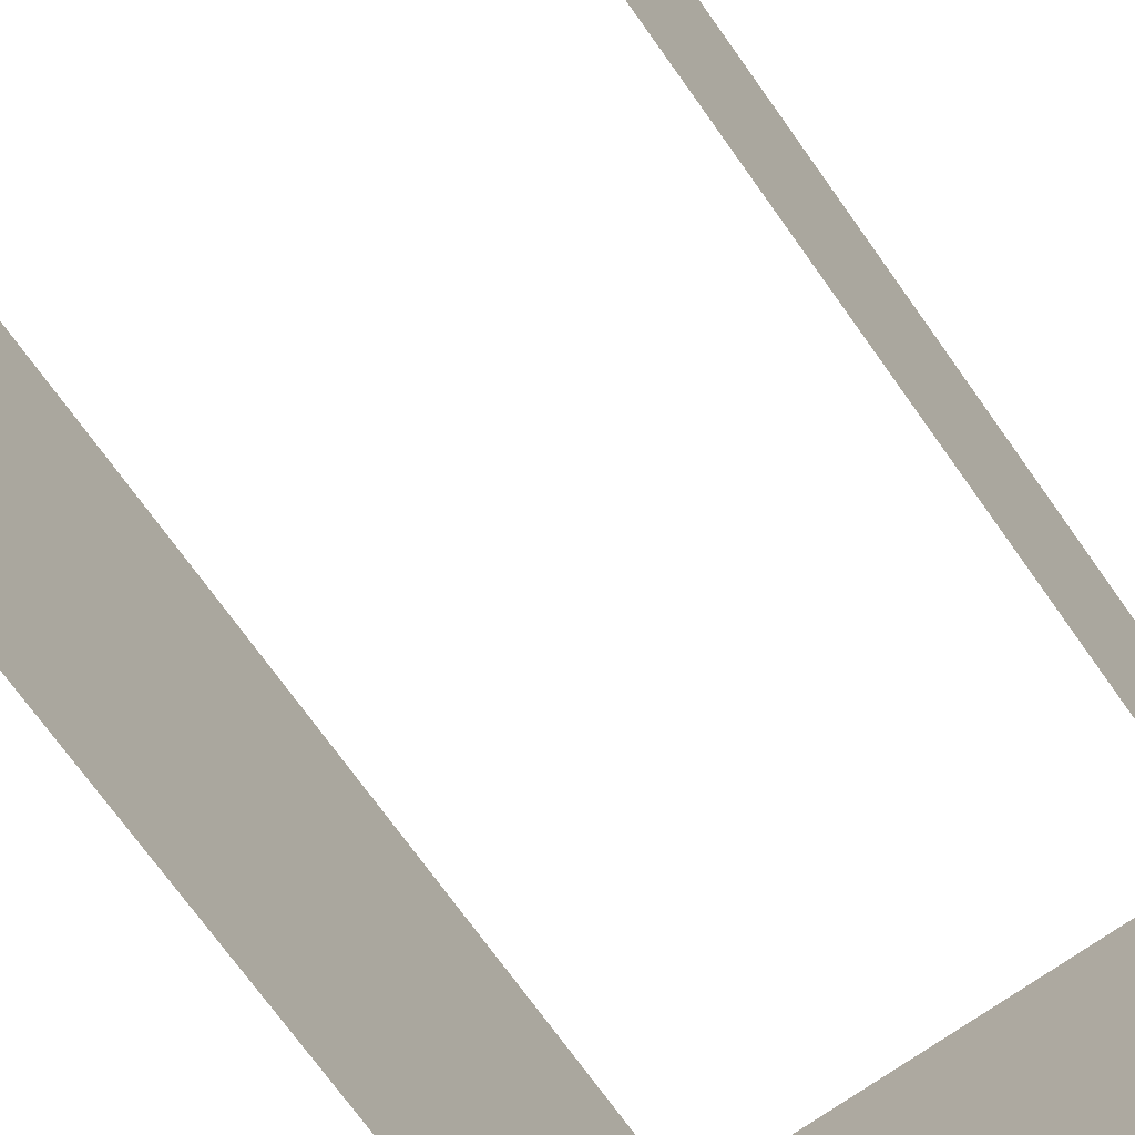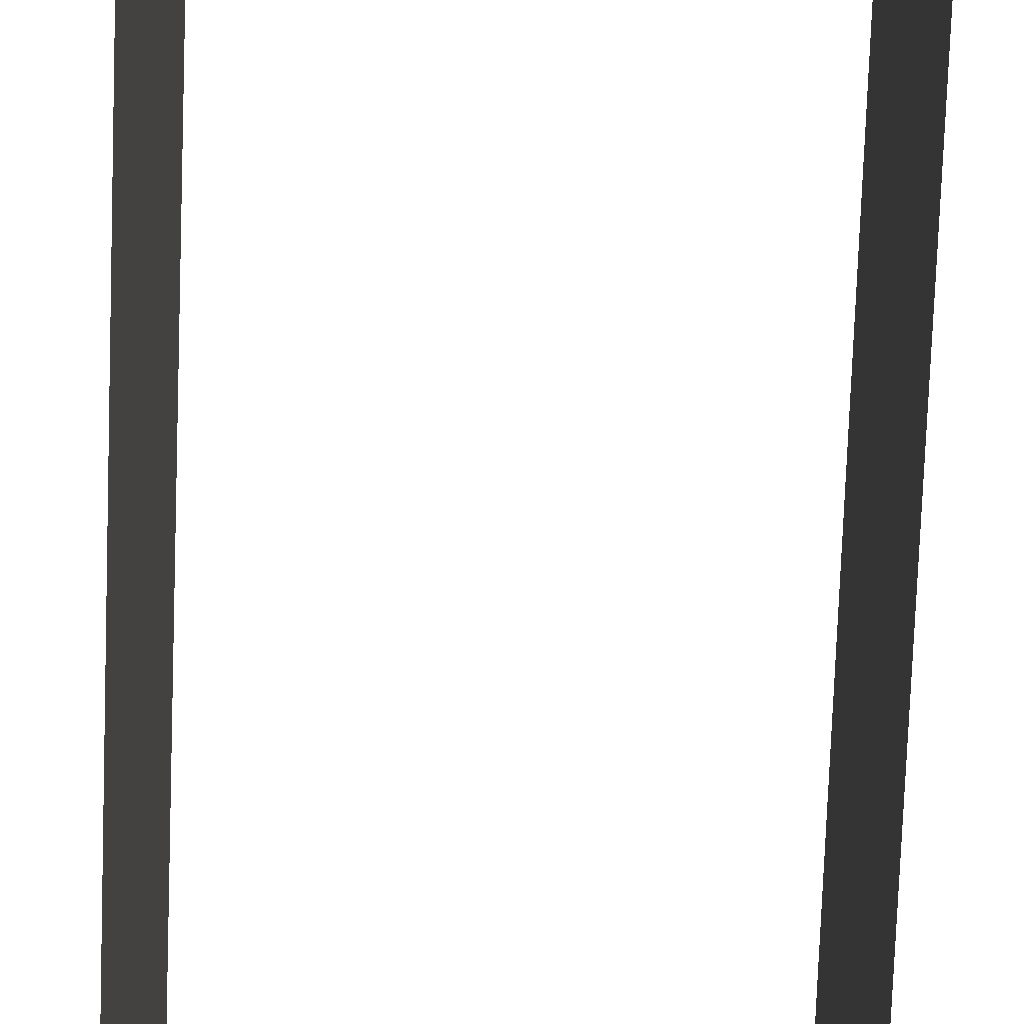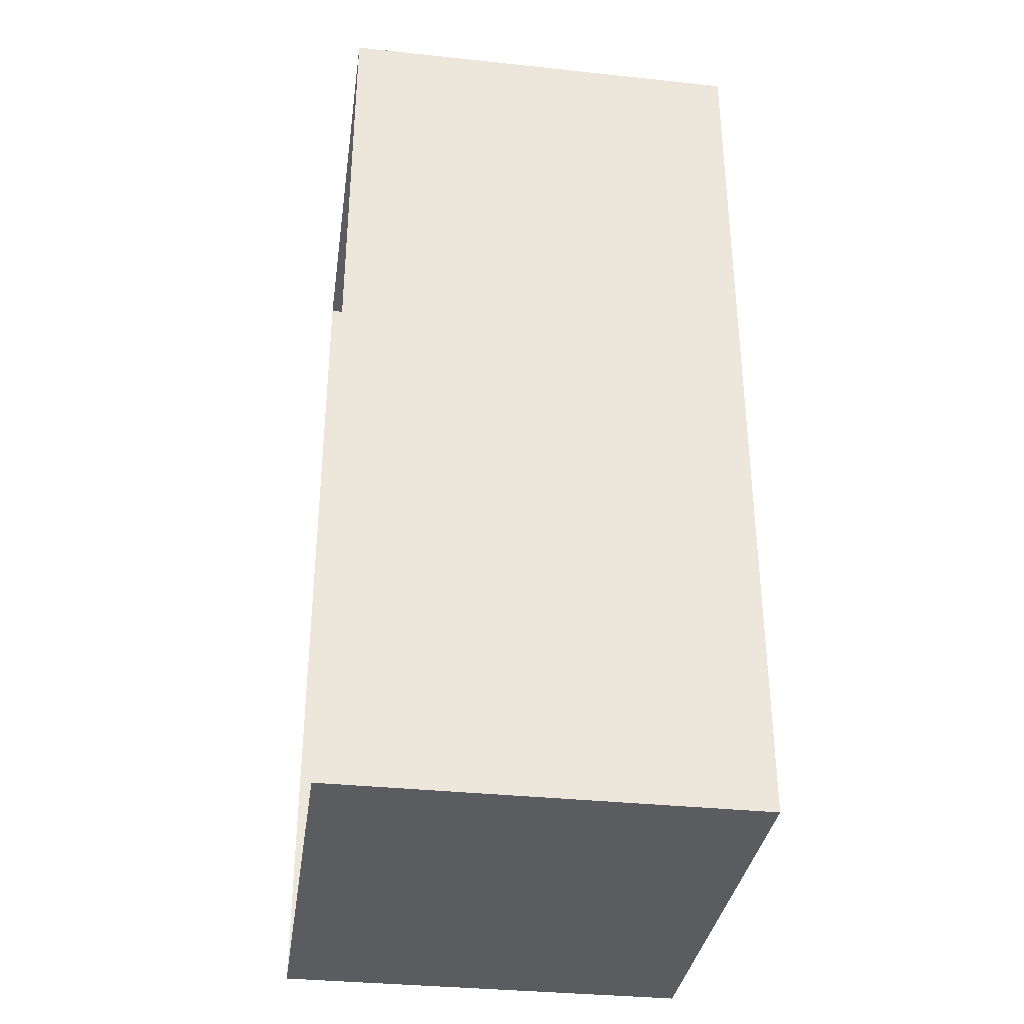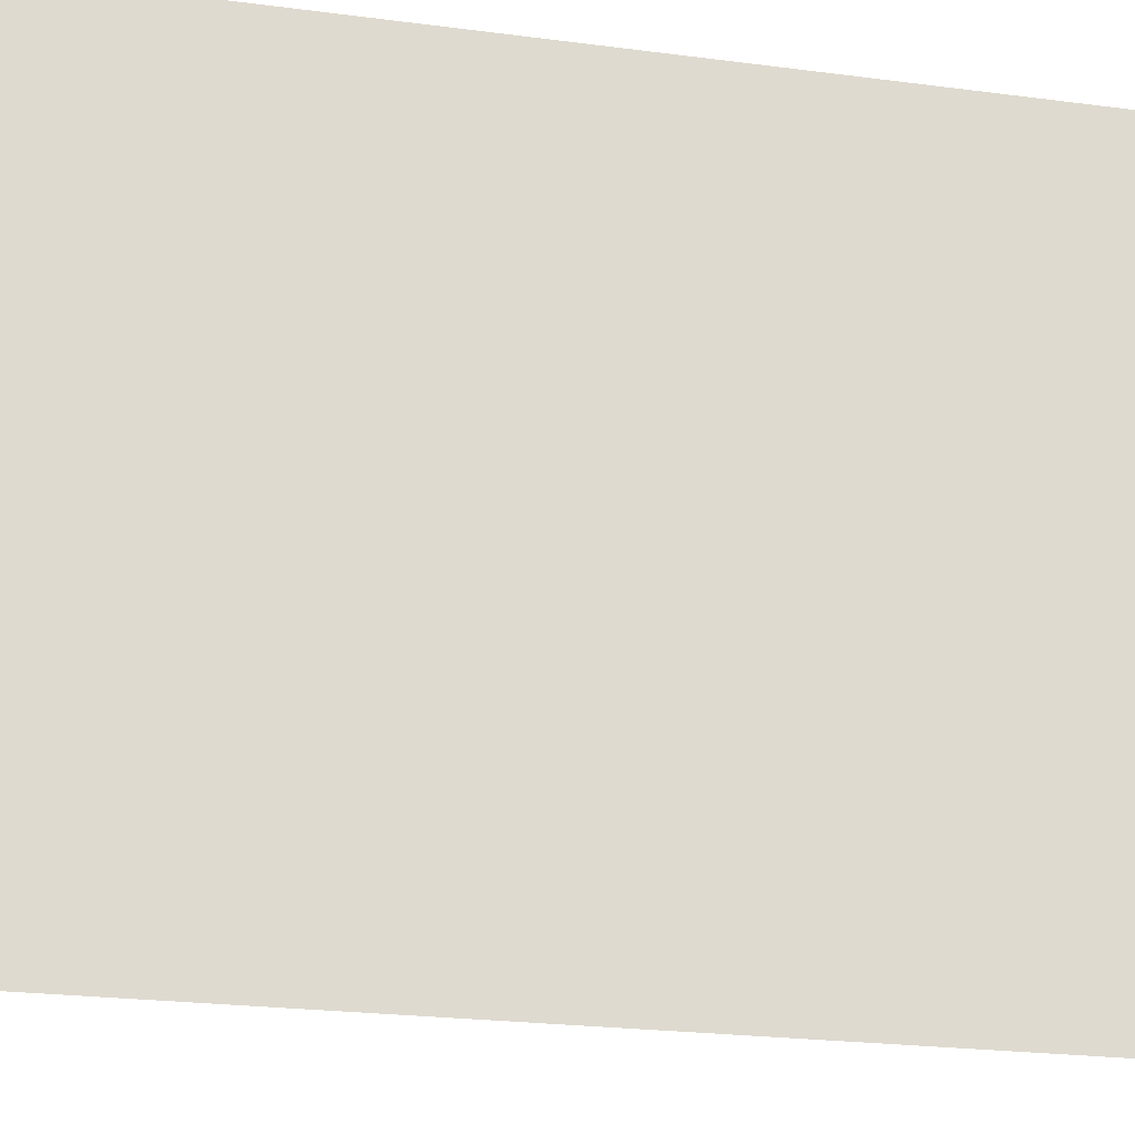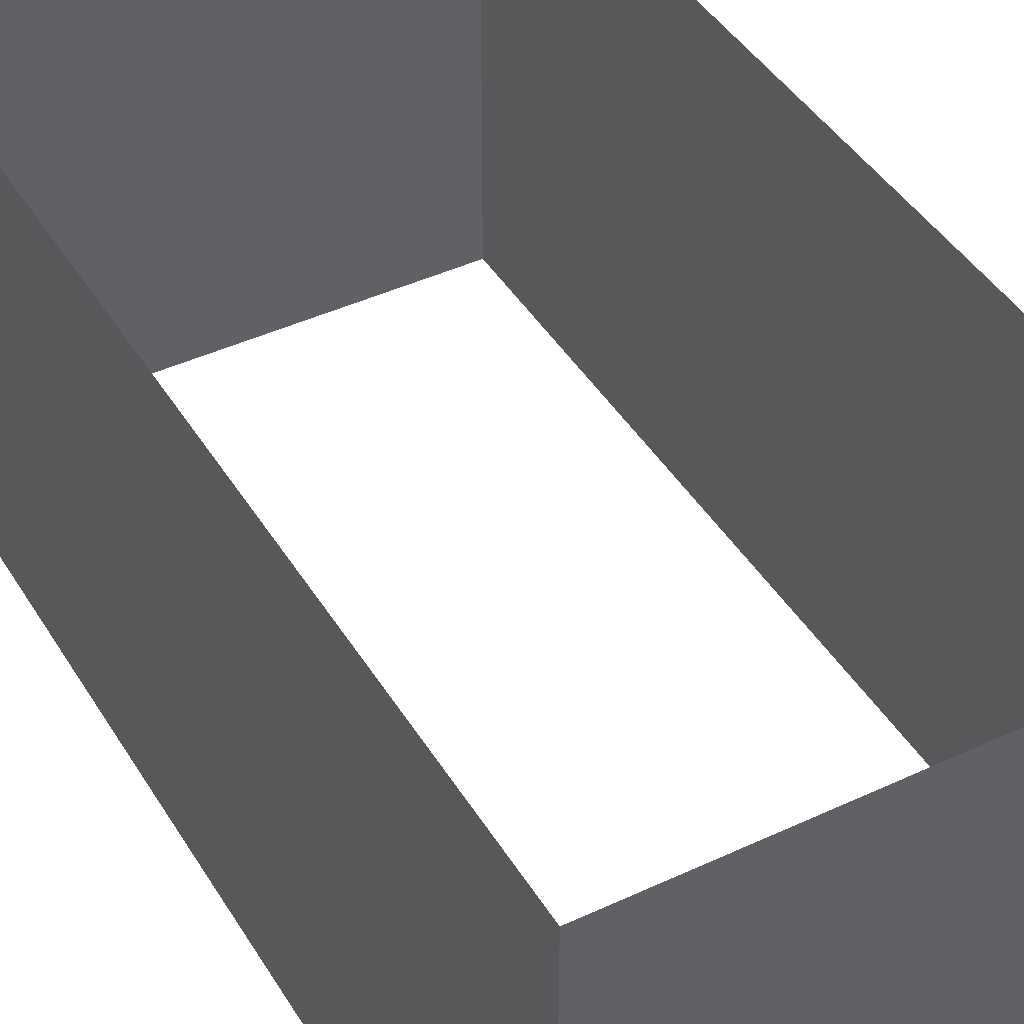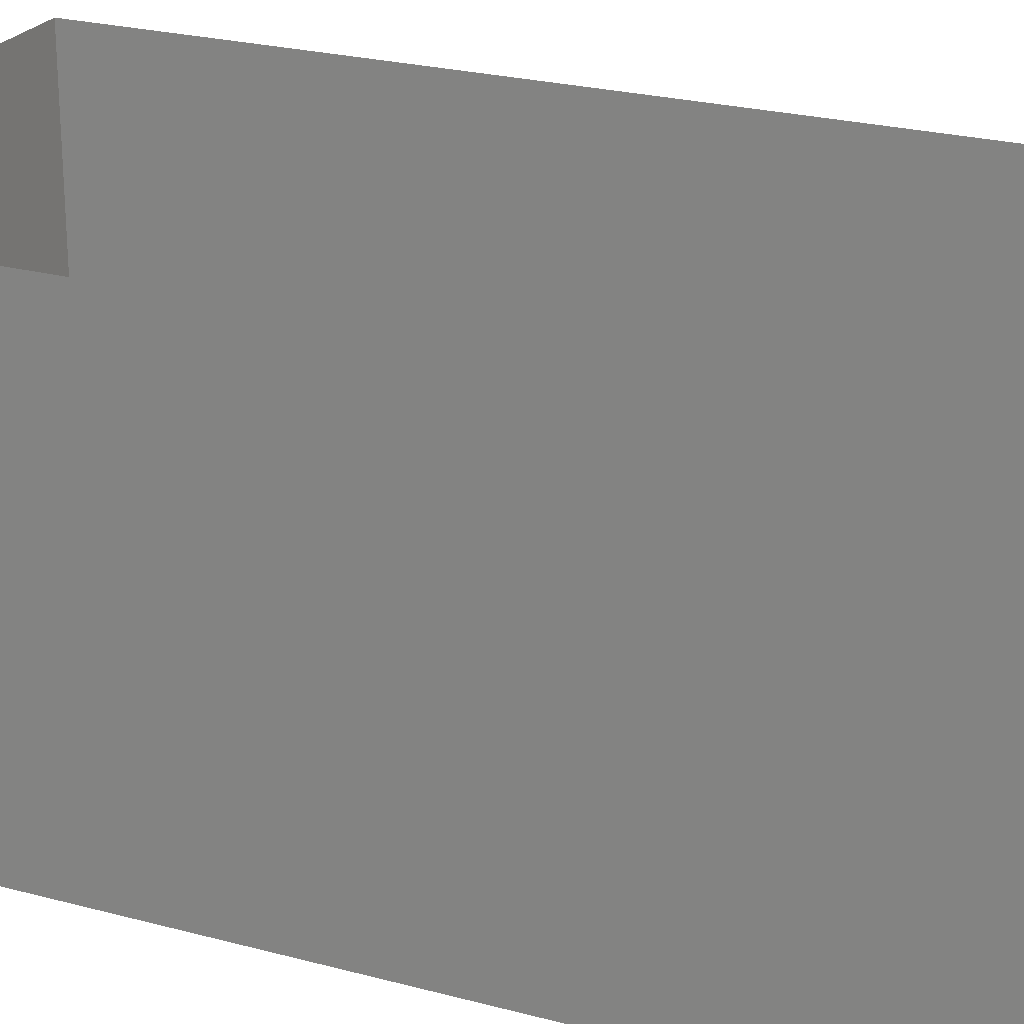
<metadata>
{"format":"obj","ext":"obj","renderer":"f3d","projection":"perspective","resolution":1024,"background":"white","views":[{"elev":-71.8,"azim":-144.6,"up":"+Y"},{"elev":-79.0,"azim":177.9,"up":"+Y"},{"elev":-34.6,"azim":-98.1,"up":"+Z"},{"elev":-20.5,"azim":-104.1,"up":"+Y"},{"elev":42.8,"azim":-29.1,"up":"+Y"},{"elev":23.9,"azim":-65.7,"up":"+Y"}]}
</metadata>
<code>
o #ID24
v 0.187 -0.03032 -0.5097
v 0.14 0.012 -0.5097
v 0.14 -0.03032 -0.5097
v 0.187 0.012 -0.5097
v 0.14 -0.03032 -0.4391
v 0.14 0.012 -0.5097
v 0.14 0.012 -0.4391
v 0.14 -0.03032 -0.5097
v 0.187 -0.03032 -0.5097
v 0.187 0.012 -0.4227
v 0.187 0.012 -0.5097
v 0.187 -0.03032 -0.4227
v 0.14 -0.03032 -0.4227
v 0.14 0.012 -0.4227
v 0.187 0.012 -0.4156
v 0.187 -0.03032 -0.4156
v 0.14 -0.03032 -0.4156
v 0.14 0.012 -0.4156
v 0.187 0.012 -0.4156
v 0.14 -0.03032 -0.4156
v 0.14 0.012 -0.4156
v 0.187 -0.03032 -0.4156
f 1 2 3
f 3 2 1
f 2 1 4
f 4 1 2
f 5 6 7
f 7 6 5
f 6 5 8
f 8 5 6
f 9 10 11
f 11 10 9
f 10 9 12
f 12 9 10
f 13 7 14
f 14 7 13
f 7 13 5
f 5 13 7
f 12 15 10
f 10 15 12
f 15 12 16
f 16 12 15
f 17 14 18
f 18 14 17
f 14 17 13
f 13 17 14
f 19 20 21
f 21 20 19
f 20 19 22
f 22 19 20

</code>
